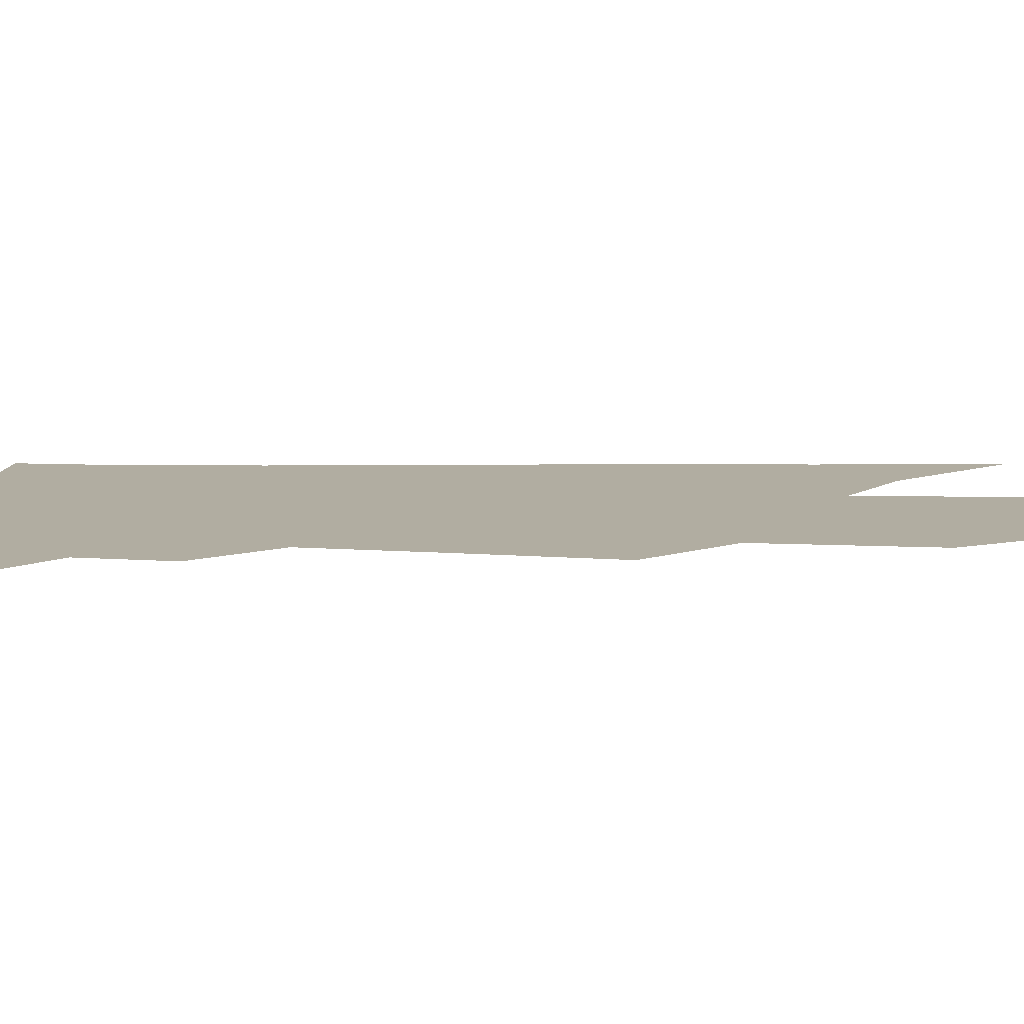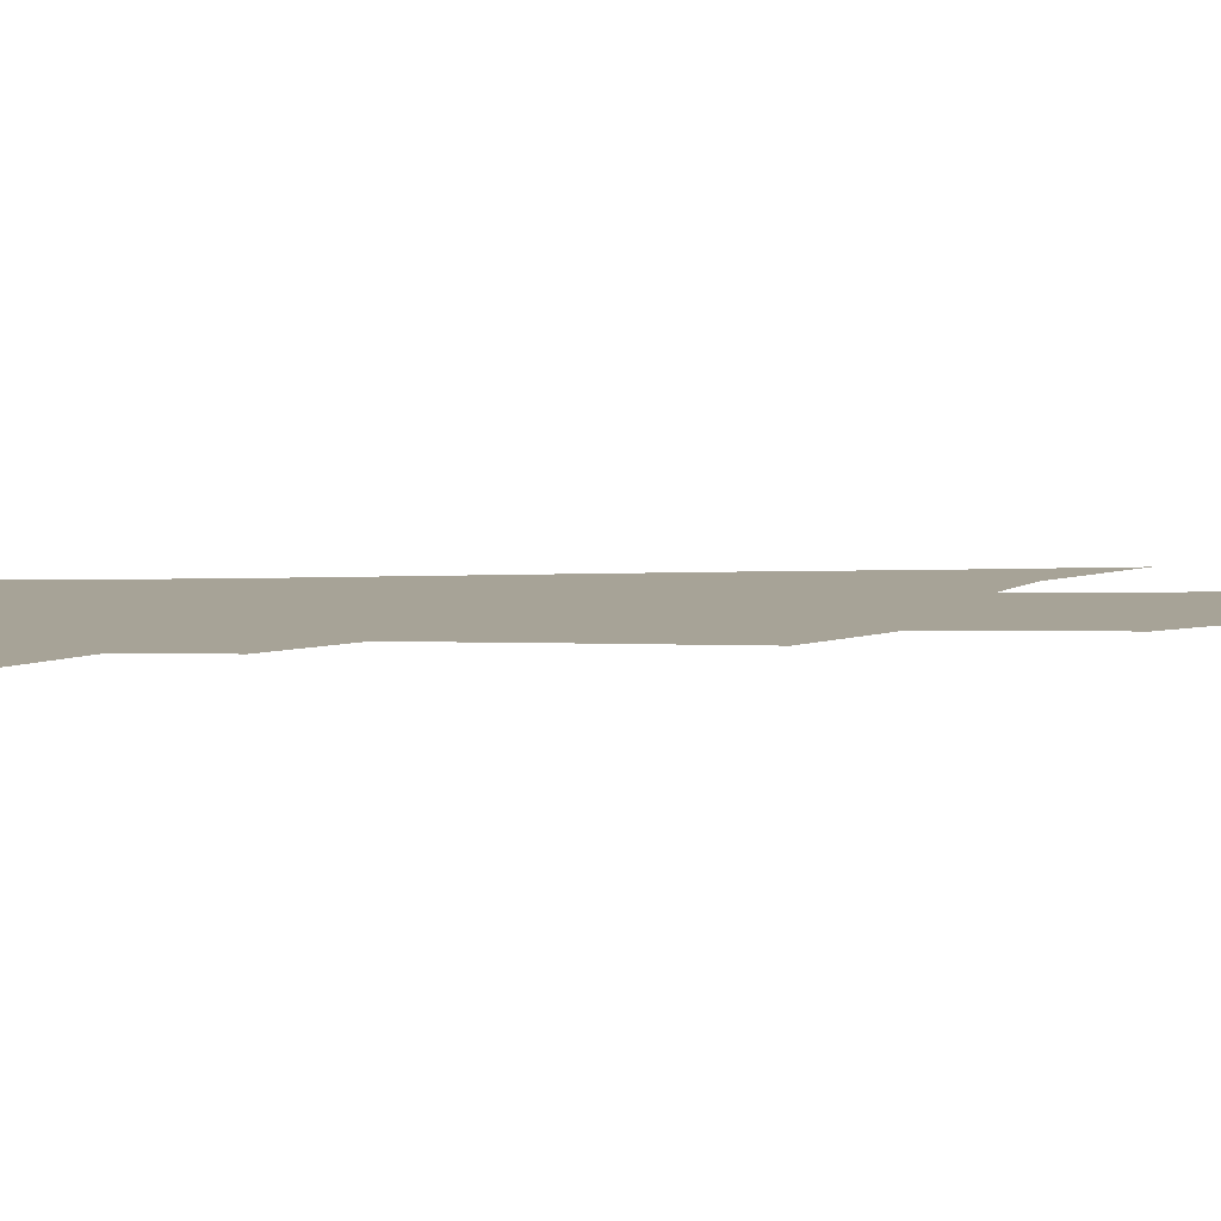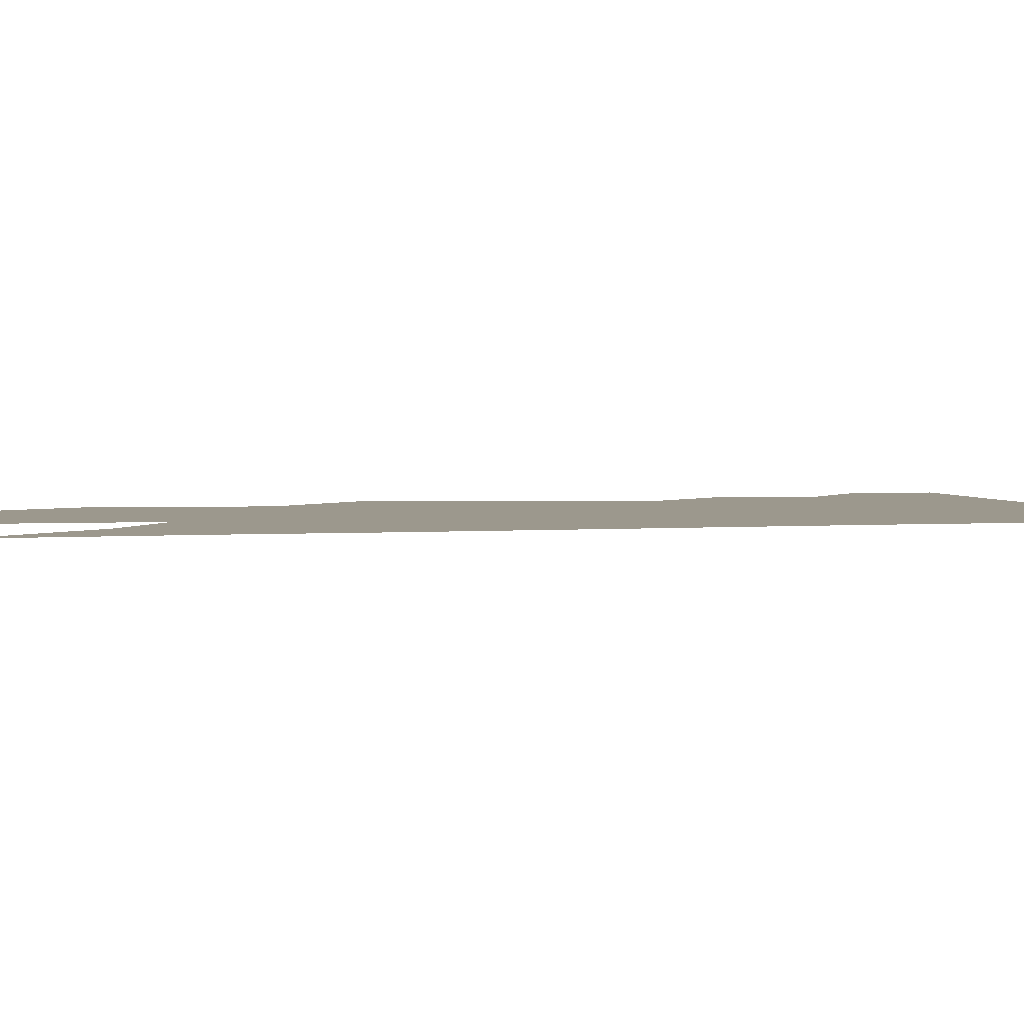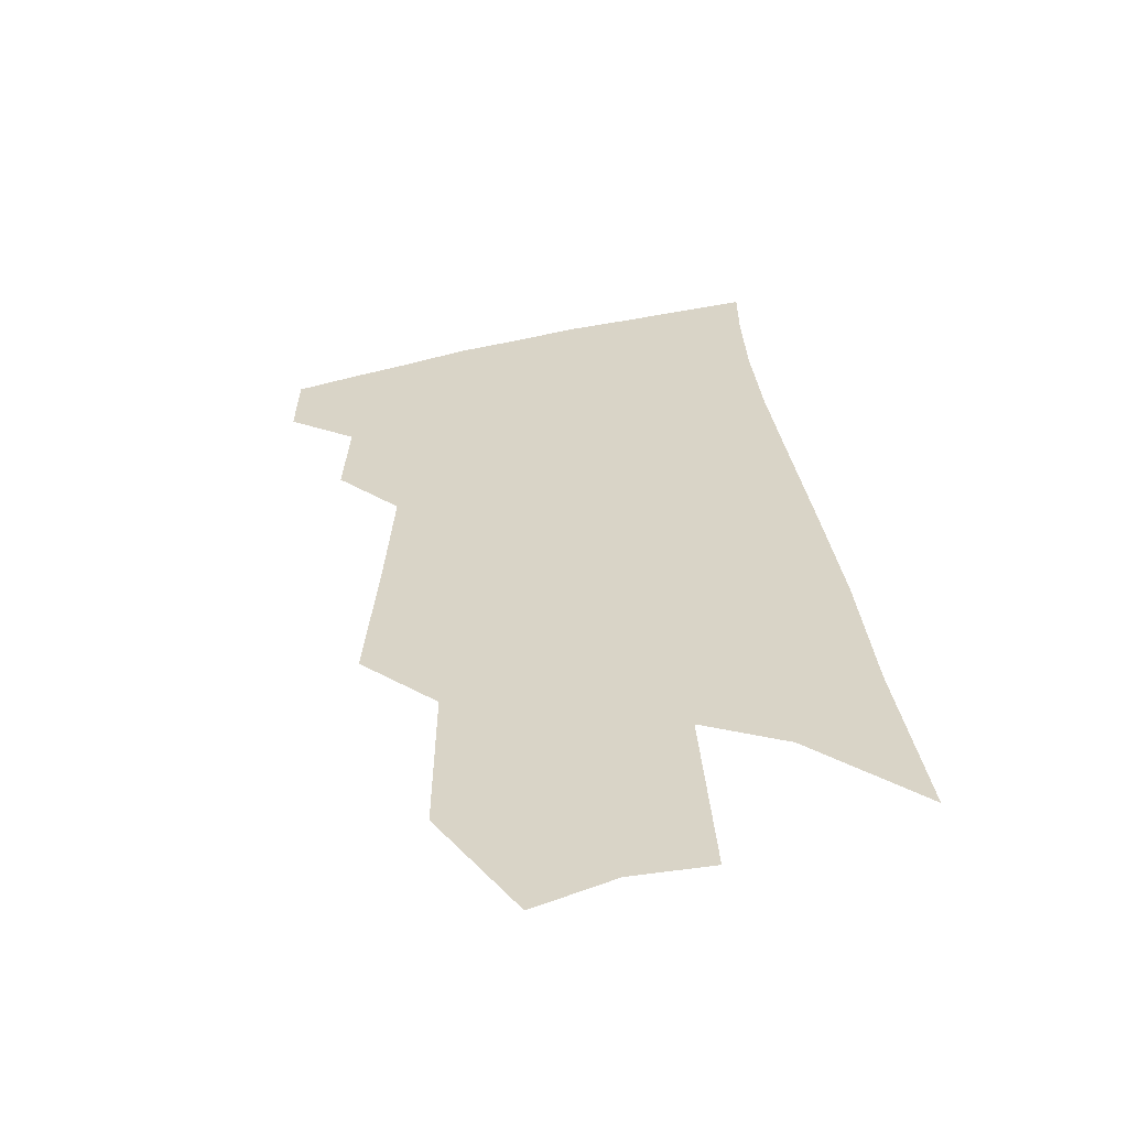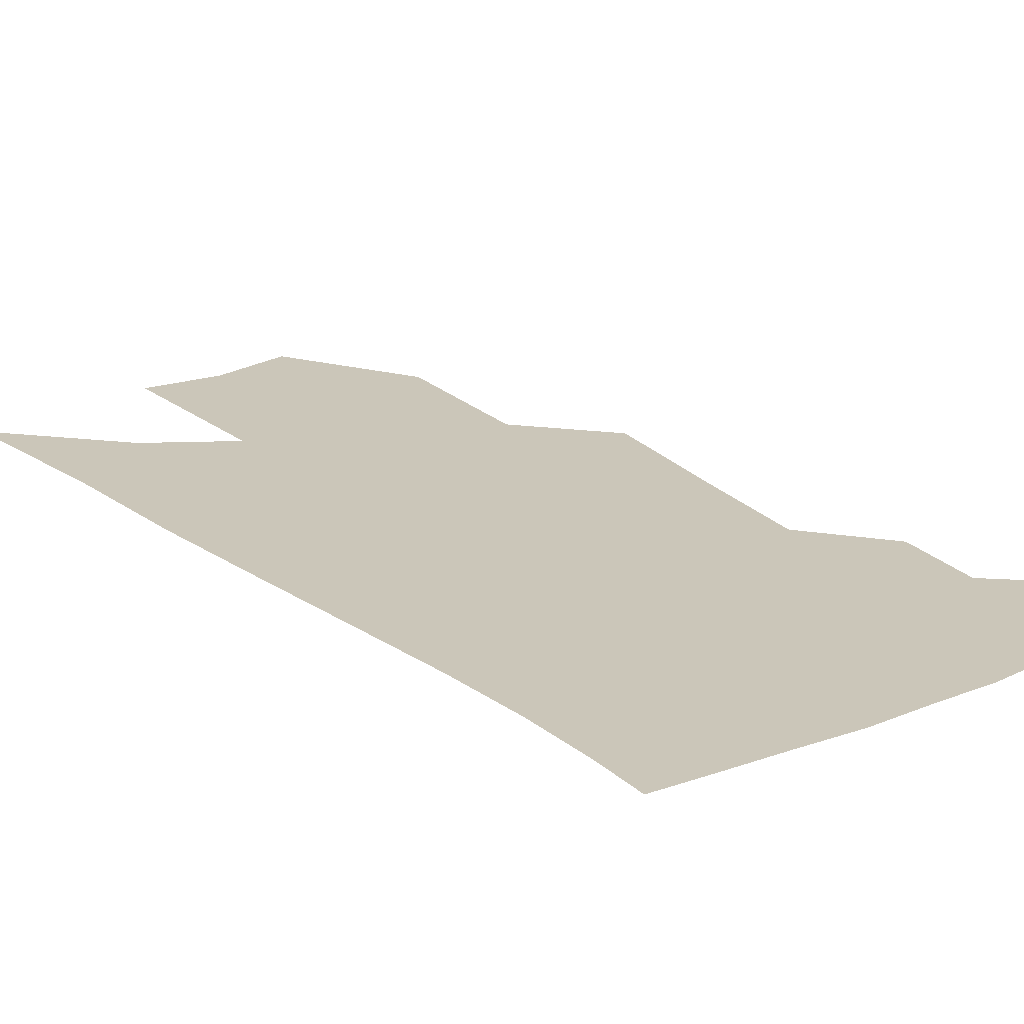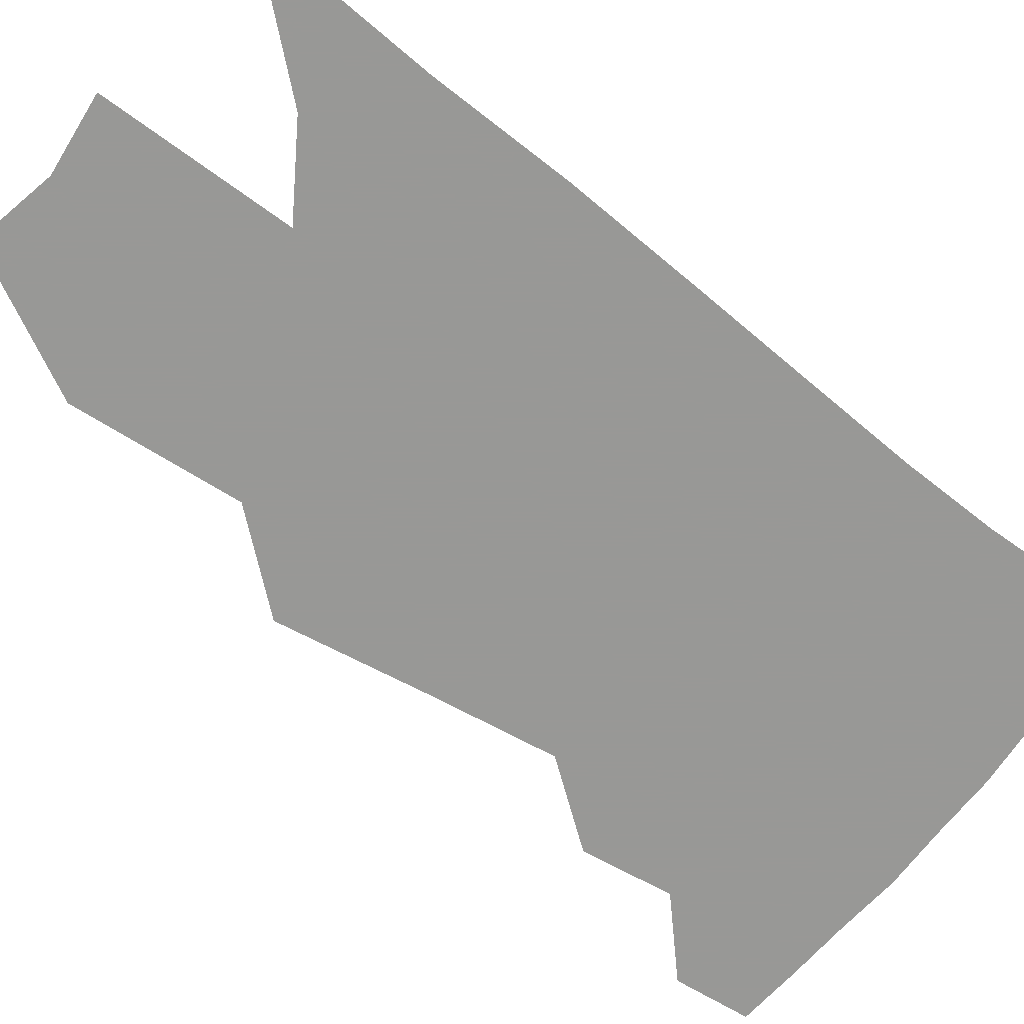
<metadata>
{"format":"obj","ext":"obj","renderer":"f3d","projection":"perspective","resolution":1024,"background":"white","views":[{"elev":10.3,"azim":-83.2,"up":"+Z"},{"elev":6.7,"azim":-89.2,"up":"+Z"},{"elev":3.1,"azim":83.6,"up":"+Z"},{"elev":-56.9,"azim":9.9,"up":"+Y"},{"elev":20.8,"azim":148.6,"up":"+Z"},{"elev":-68.5,"azim":57.7,"up":"+Z"}]}
</metadata>
<code>
v 495.3 374.3 0
v 495.8 397.1 0
v 515.7 329.7 0
v 517.2 357.2 0
v 517.9 381.3 0
v 514.6 400.6 0
v 529.9 222.8 0
v 533.5 269.5 0
v 535.9 307.4 0
v 539.7 342.1 0
v 539.4 365 0
v 537 384.3 0
v 533.9 403.6 0
v 554.3 147.2 0
v 554.5 198.7 0
v 557 249.2 0
v 556.8 283.8 0
v 558.4 318.9 0
v 559 345.7 0
v 558.9 368.6 0
v 556.4 387.2 0
v 553 407.3 0
v 580 107.2 0
v 579.4 169.7 0
v 578.9 220.1 0
v 578.1 257.1 0
v 577.9 293.2 0
v 578.3 325 0
v 577.9 348.8 0
v 577.3 370.2 0
v 575.9 389.3 0
v 573.2 408.8 0
v 604.5 114.8 0
v 602 176.3 0
v 600.1 220.9 0
v 598.5 261.7 0
v 597.5 296.8 0
v 596.9 326.9 0
v 596.5 350.9 0
v 596.1 372.1 0
v 595.4 391 0
v 592.6 410.9 0
v 629 114.4 0
v 625.1 172.4 0
v 621.4 220.5 0
v 618.8 261.1 0
v 617.1 294.8 0
v 615.7 324.4 0
v 614.8 351.6 0
v 614.5 373.2 0
v 614.3 392.2 0
v 613.2 411.2 0
v 651 158.6 0
v 644.7 210.9 0
v 641.7 250.4 0
v 638.1 288 0
v 635.1 321.3 0
v 633.7 348.6 0
v 633 372.3 0
v 633.1 393.2 0
v 632.9 411.7 0
v 684.4 126.5 0
v 676.5 181.5 0
v 672.1 224.5 0
v 666.3 266.6 0
v 660.8 304.8 0
v 656 339 0
v 652.9 367.9 0
v 651.4 393.1 0
v 651.3 412.1 0
f 4 5 1
f 1 5 2
f 5 6 2
f 9 10 3
f 3 10 4
f 10 11 4
f 4 11 5
f 11 12 5
f 5 12 6
f 12 13 6
f 15 16 7
f 7 16 8
f 16 17 8
f 8 17 9
f 17 18 9
f 9 18 10
f 18 19 10
f 10 19 11
f 19 20 11
f 11 20 12
f 20 21 12
f 12 21 13
f 21 22 13
f 23 24 14
f 14 24 15
f 24 25 15
f 15 25 16
f 25 26 16
f 16 26 17
f 26 27 17
f 17 27 18
f 27 28 18
f 18 28 19
f 28 29 19
f 19 29 20
f 29 30 20
f 20 30 21
f 30 31 21
f 21 31 22
f 31 32 22
f 23 33 24
f 33 34 24
f 24 34 25
f 34 35 25
f 25 35 26
f 35 36 26
f 26 36 27
f 36 37 27
f 27 37 28
f 37 38 28
f 28 38 29
f 38 39 29
f 29 39 30
f 39 40 30
f 30 40 31
f 40 41 31
f 31 41 32
f 41 42 32
f 33 43 34
f 43 44 34
f 34 44 35
f 44 45 35
f 35 45 36
f 45 46 36
f 36 46 37
f 46 47 37
f 37 47 38
f 47 48 38
f 38 48 39
f 48 49 39
f 39 49 40
f 49 50 40
f 40 50 41
f 50 51 41
f 41 51 42
f 51 52 42
f 44 53 45
f 53 54 45
f 45 54 46
f 54 55 46
f 46 55 47
f 55 56 47
f 47 56 48
f 56 57 48
f 48 57 49
f 57 58 49
f 49 58 50
f 58 59 50
f 50 59 51
f 59 60 51
f 51 60 52
f 60 61 52
f 53 62 54
f 62 63 54
f 54 63 55
f 63 64 55
f 55 64 56
f 64 65 56
f 56 65 57
f 65 66 57
f 57 66 58
f 66 67 58
f 58 67 59
f 67 68 59
f 59 68 60
f 68 69 60
f 60 69 61
f 69 70 61

</code>
